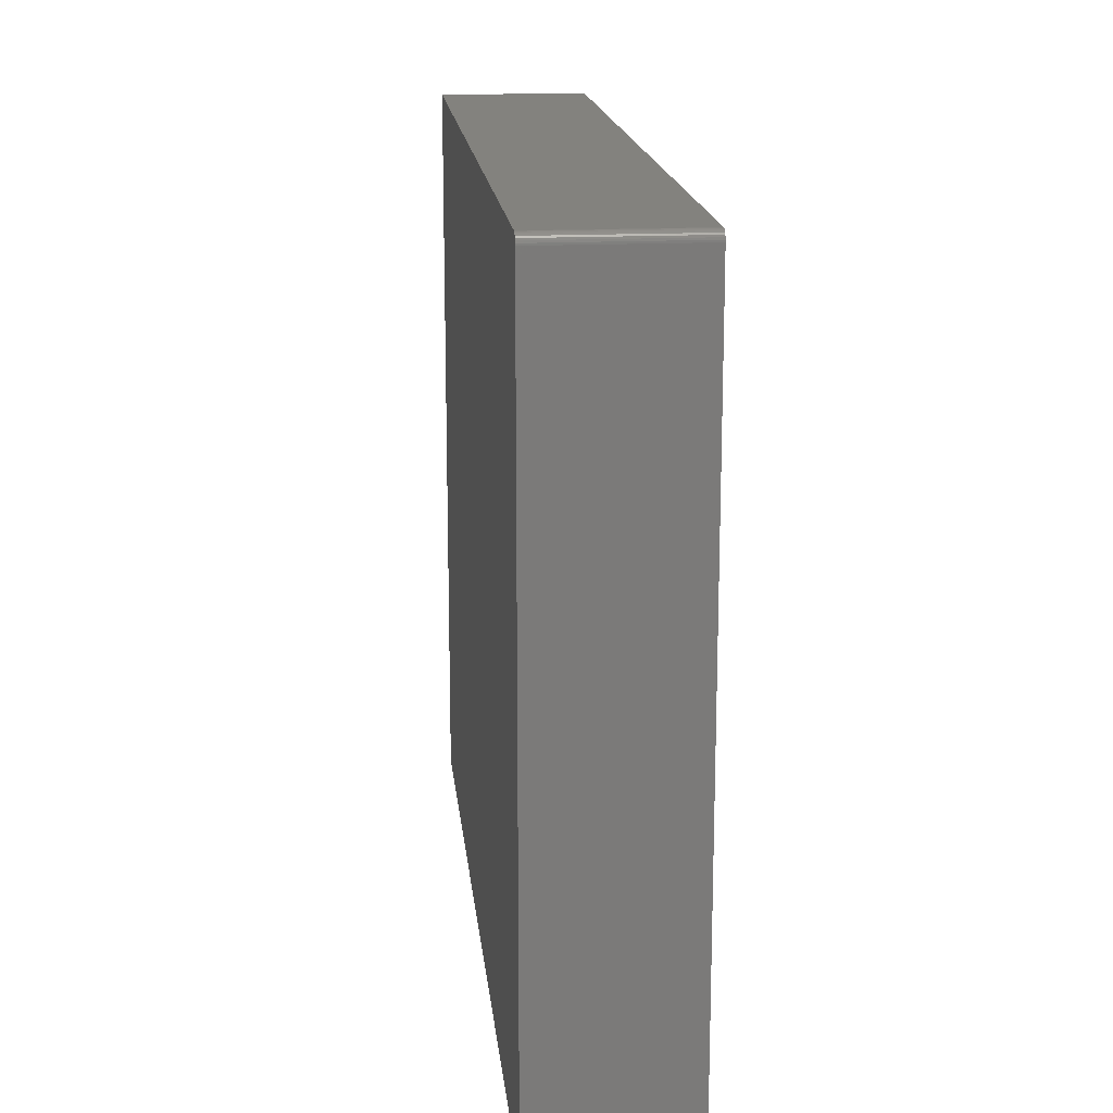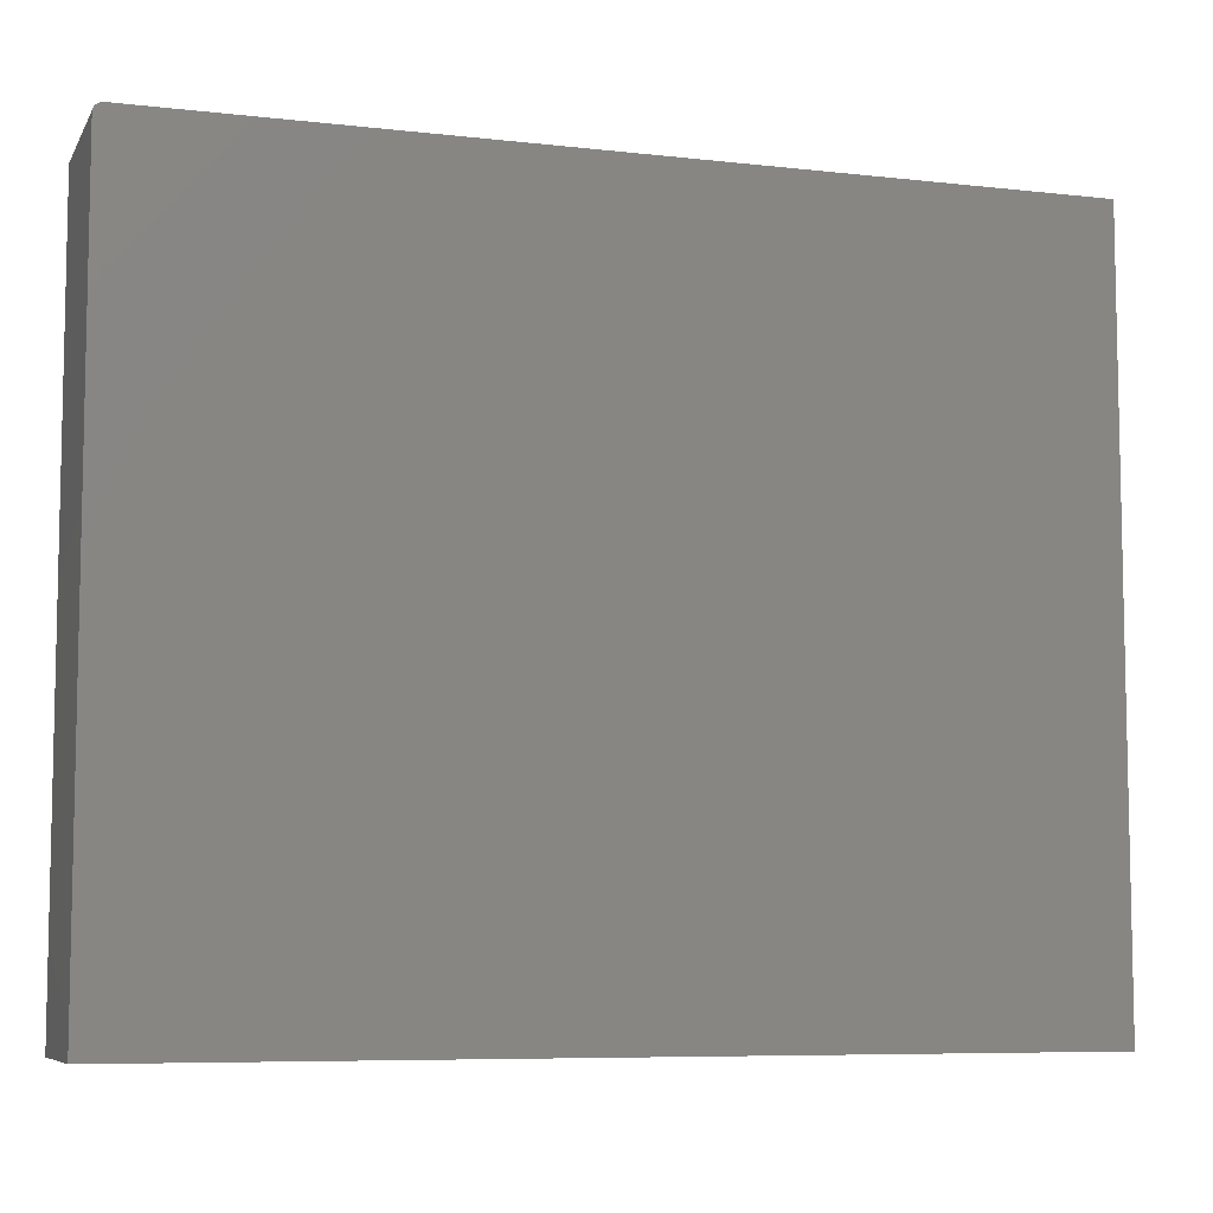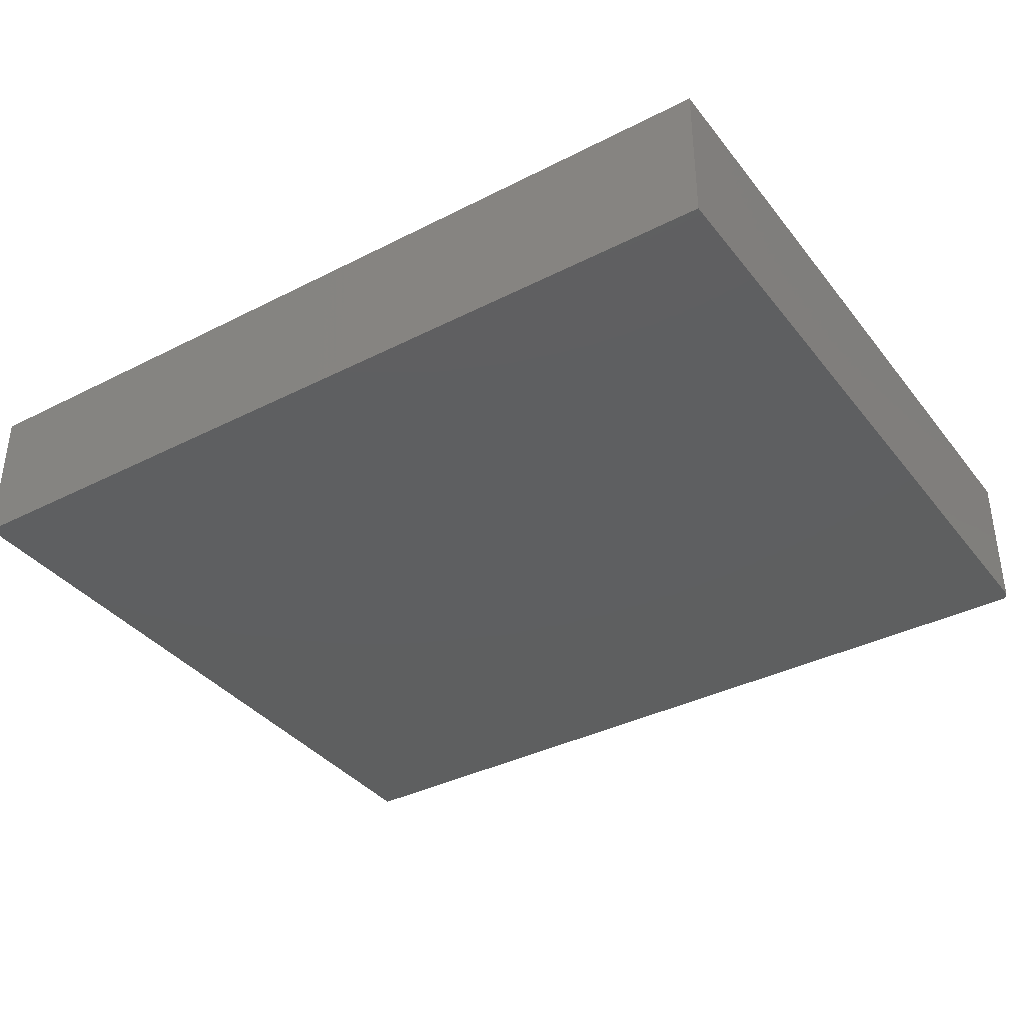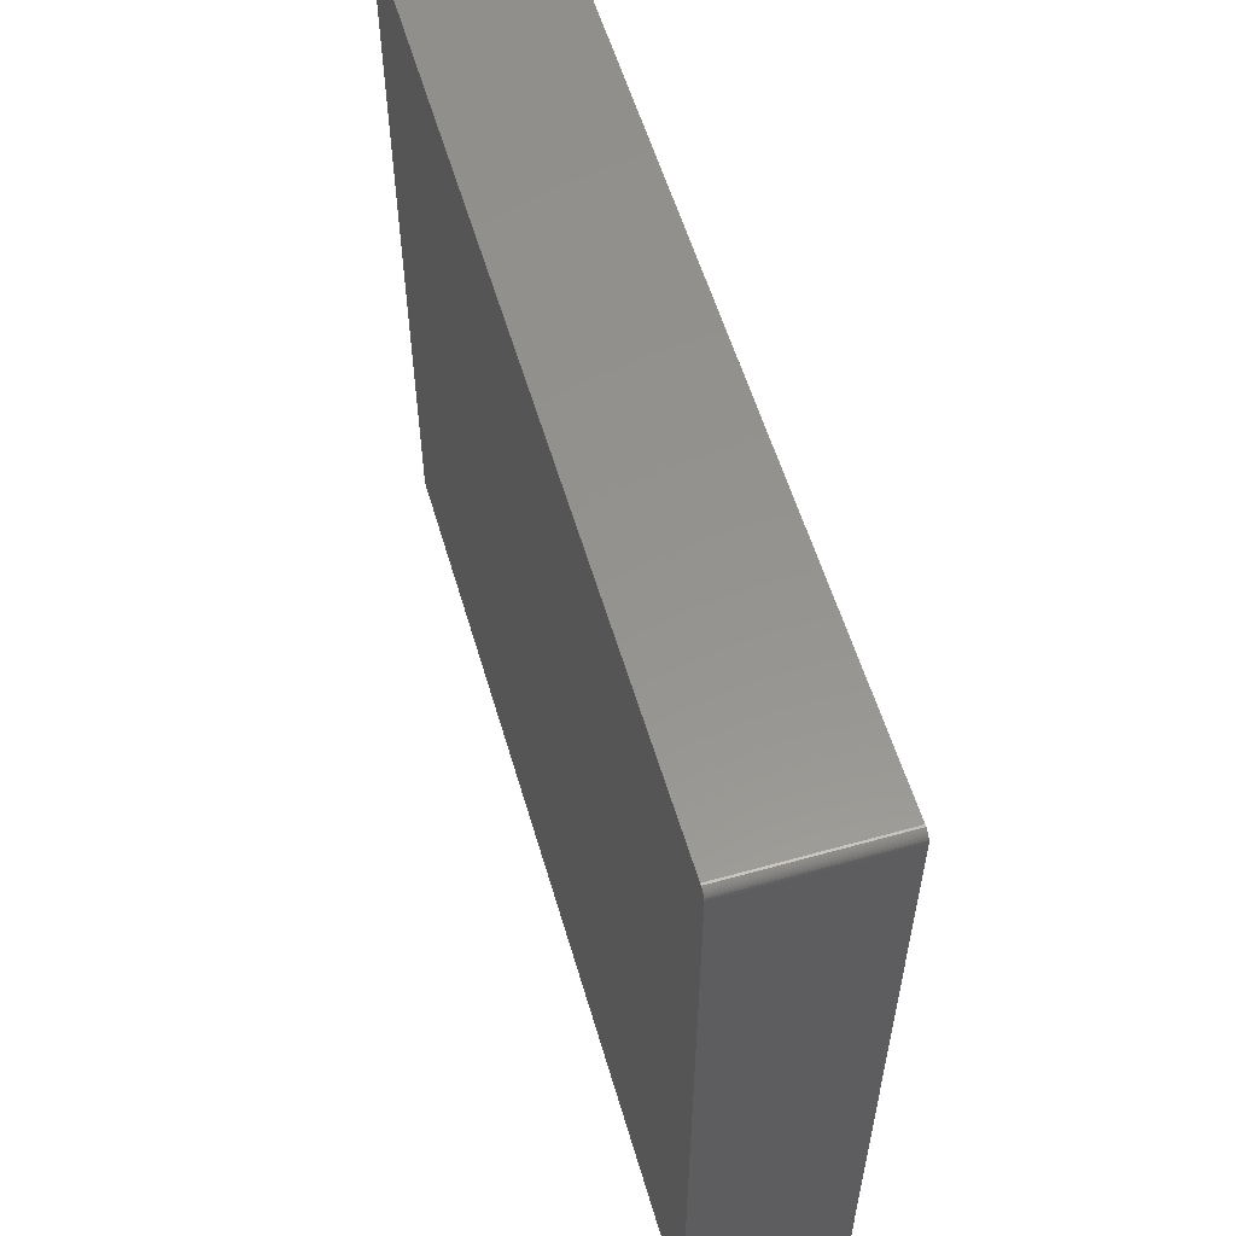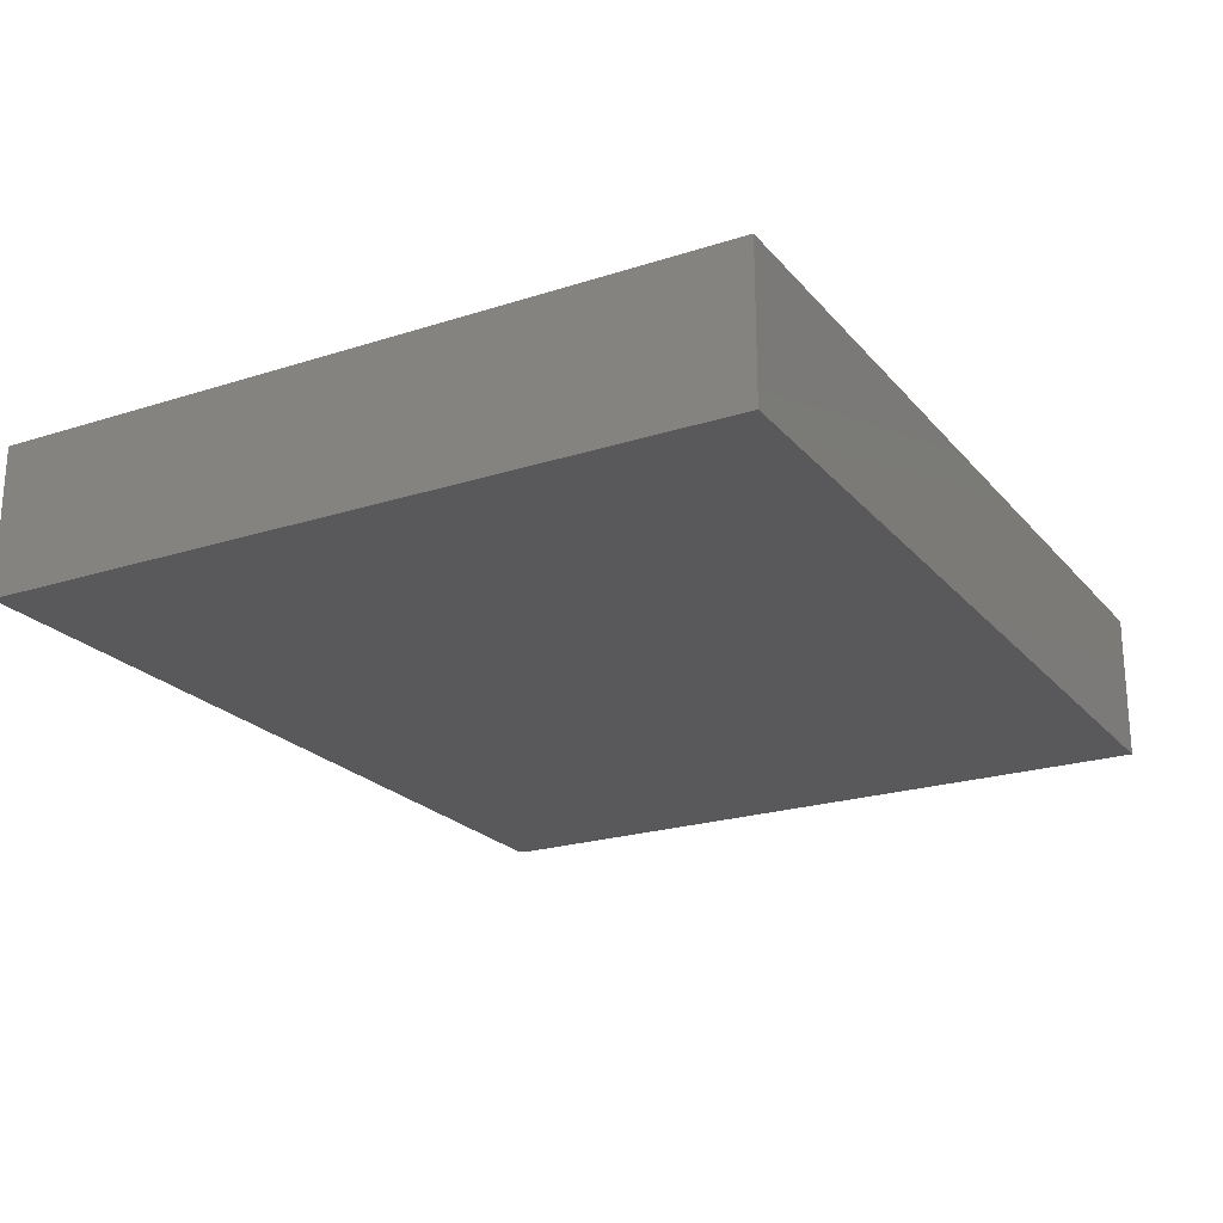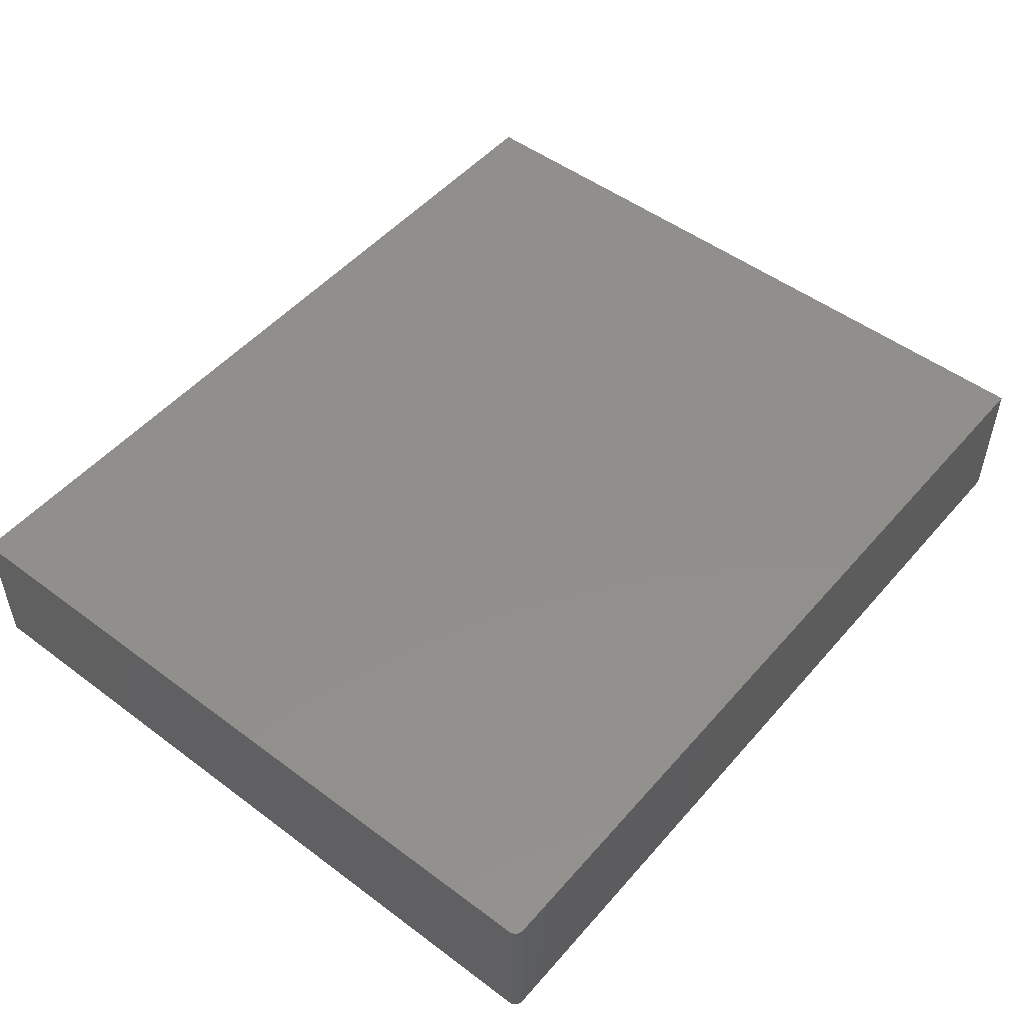
<metadata>
{"format":"stl","ext":"stl","renderer":"f3d","projection":"perspective","resolution":1024,"background":"white","views":[{"elev":16.7,"azim":84.2,"up":"+Y"},{"elev":-7.4,"azim":162.0,"up":"+Y"},{"elev":-37.1,"azim":33.3,"up":"+Z"},{"elev":56.8,"azim":73.7,"up":"+Y"},{"elev":-22.3,"azim":-60.9,"up":"+Z"},{"elev":50.3,"azim":129.3,"up":"+Z"}]}
</metadata>
<code>
# stl→obj: 24 verts, 44 faces
v 0.75 0.6067 0.25
v -0.75 -0.625 0.25
v 0.75 -0.625 0.25
v 0.7454 0.6178 0.25
v 0.7431 0.6197 0.25
v 0.7404 0.6212 0.25
v 0.7374 0.6221 0.25
v 0.7344 0.6224 0.25
v -0.75 0.6224 0.25
v 0.7497 0.6098 0.25
v 0.7488 0.6127 0.25
v 0.7474 0.6154 0.25
v 0.75 -0.625 0
v -0.75 -0.625 0
v 0.75 0.6067 0
v 0.7454 0.6178 0
v 0.7344 0.6224 0
v 0.7374 0.6221 0
v 0.7404 0.6212 0
v 0.7431 0.6197 0
v -0.75 0.6224 0
v 0.7474 0.6154 0
v 0.7488 0.6127 0
v 0.7497 0.6098 0
f 1 2 3
f 4 5 6
f 4 6 7
f 4 7 8
f 9 2 1
f 9 1 10
f 9 10 11
f 9 11 12
f 9 12 4
f 9 4 8
f 13 14 15
f 16 17 18
f 16 18 19
f 16 19 20
f 21 17 16
f 21 16 22
f 21 22 23
f 21 23 24
f 21 24 15
f 21 15 14
f 8 17 9
f 9 17 21
f 3 13 1
f 1 13 15
f 17 8 18
f 18 8 7
f 18 7 19
f 19 7 6
f 19 6 20
f 20 6 5
f 20 5 16
f 16 5 4
f 16 4 22
f 22 4 12
f 22 12 23
f 23 12 11
f 23 11 24
f 24 11 10
f 24 10 15
f 15 10 1
f 9 21 2
f 2 21 14
f 2 14 3
f 3 14 13

</code>
